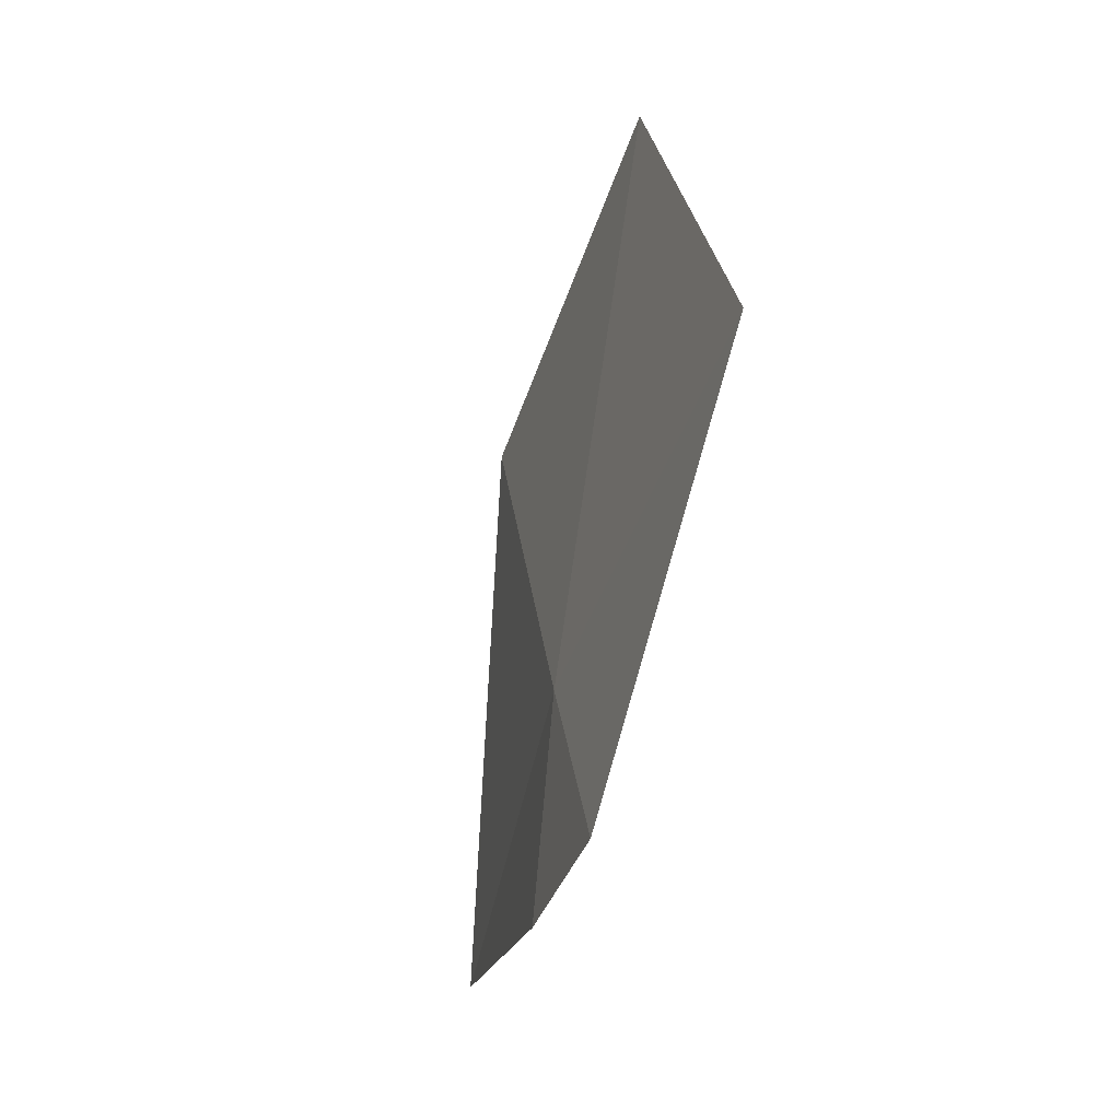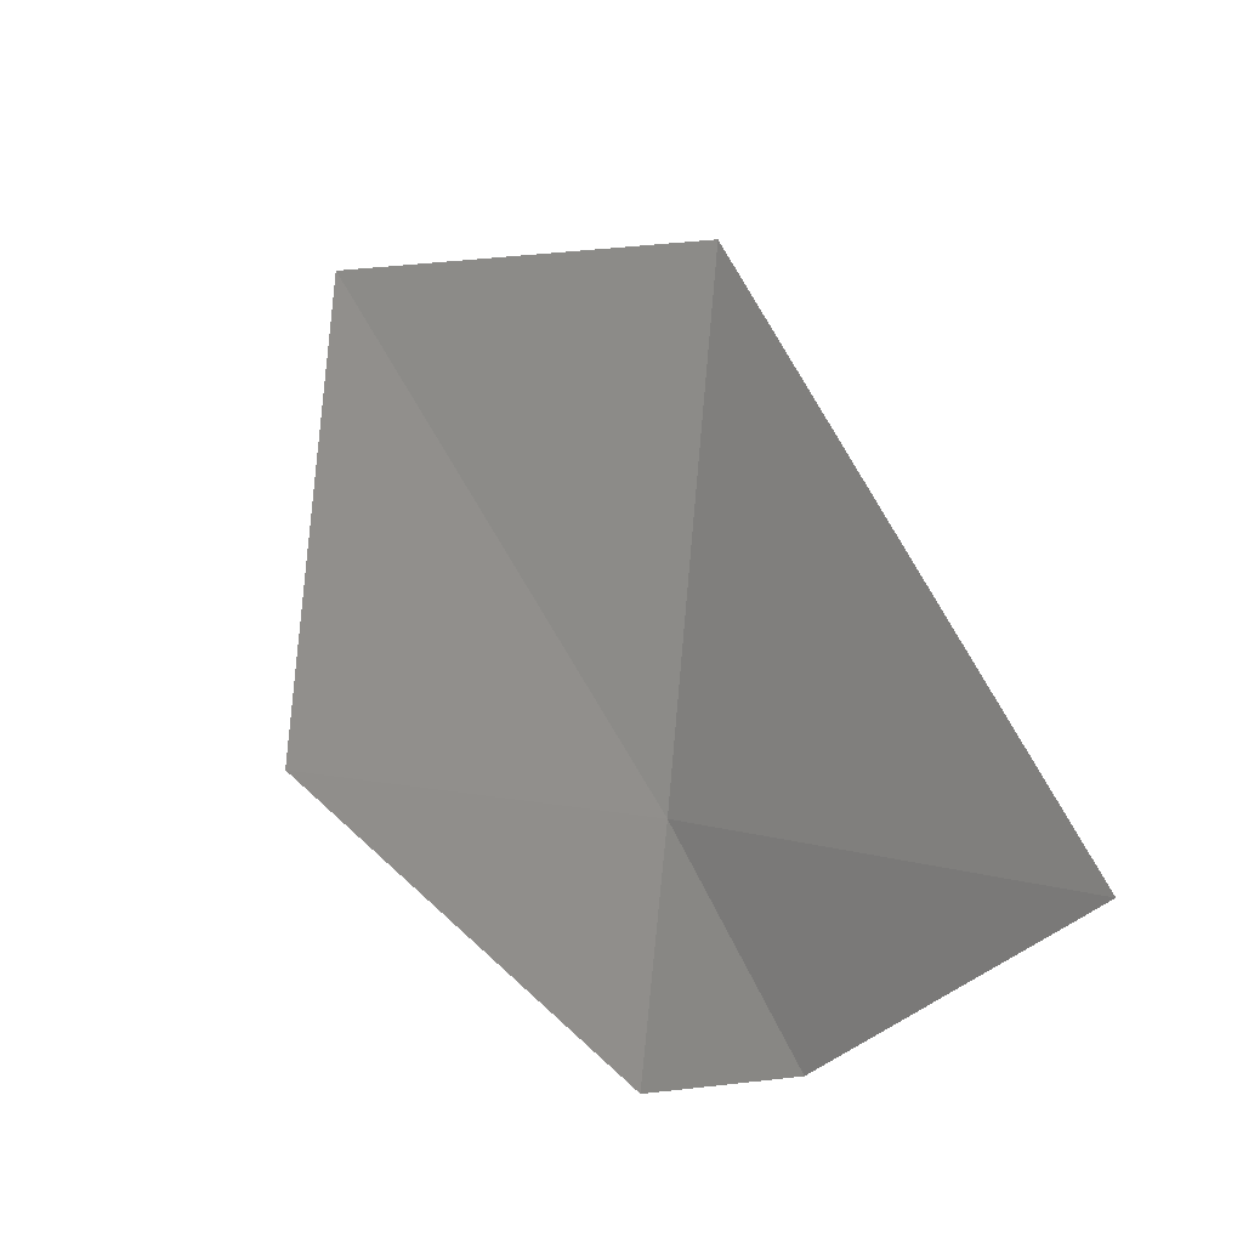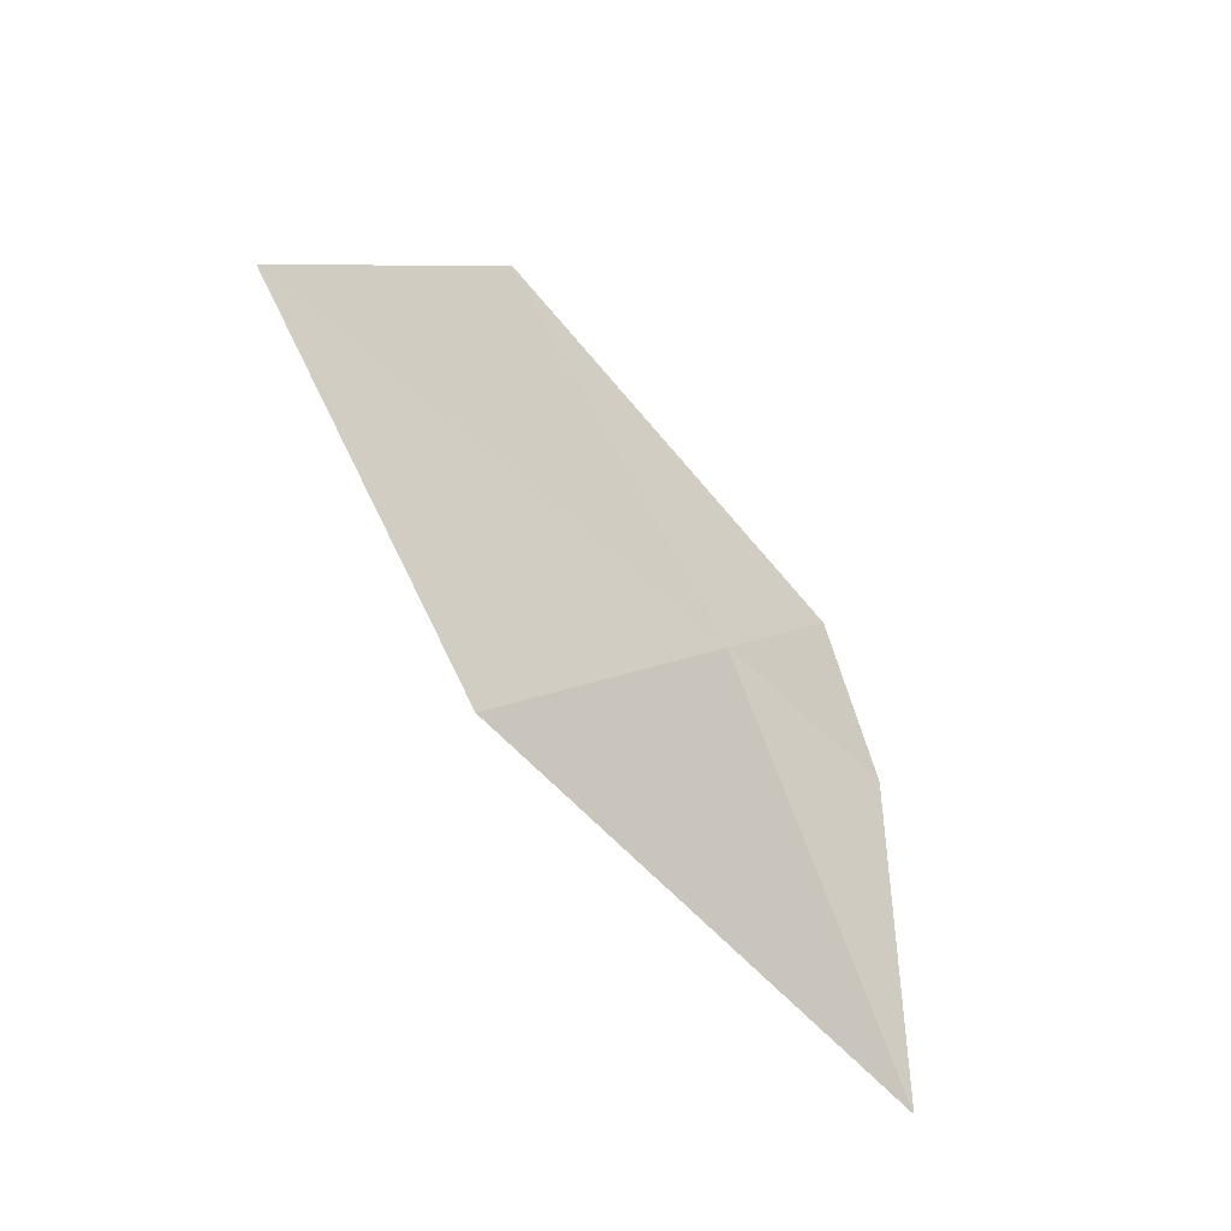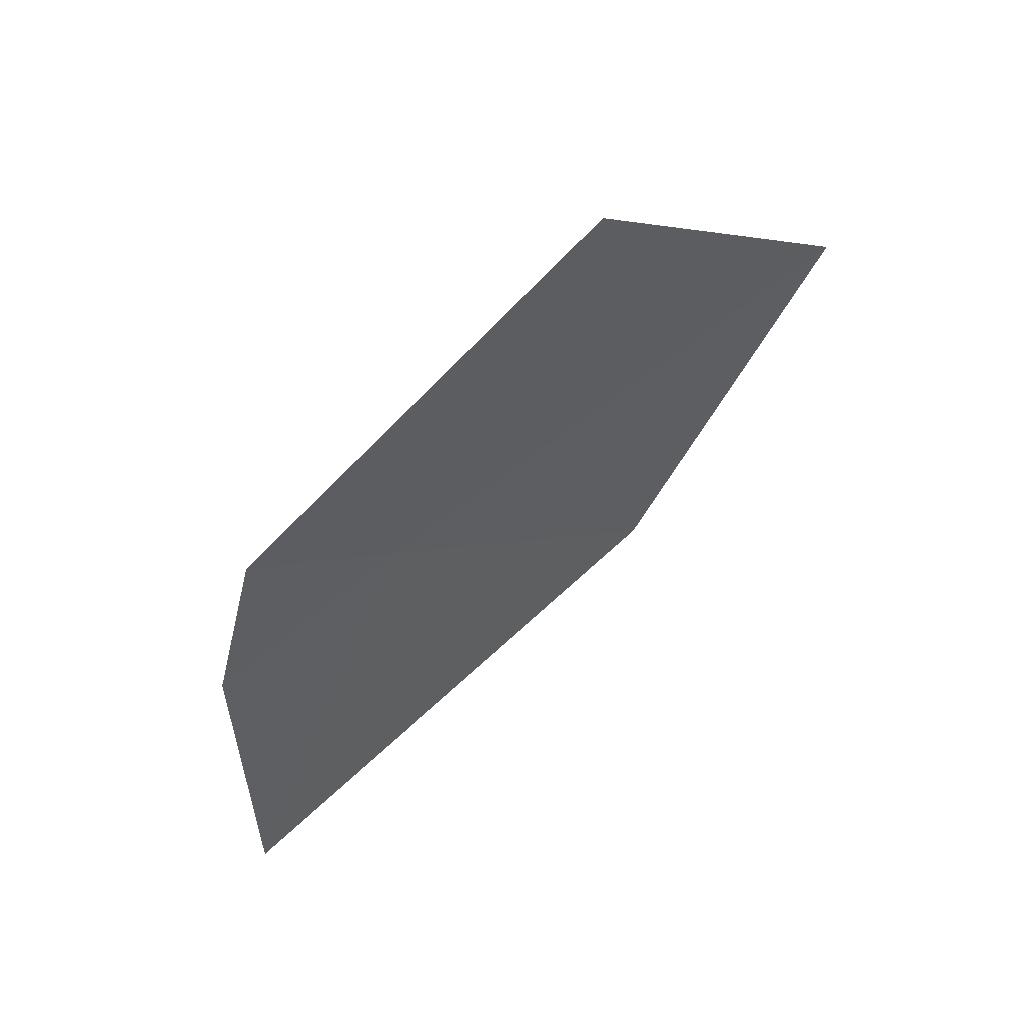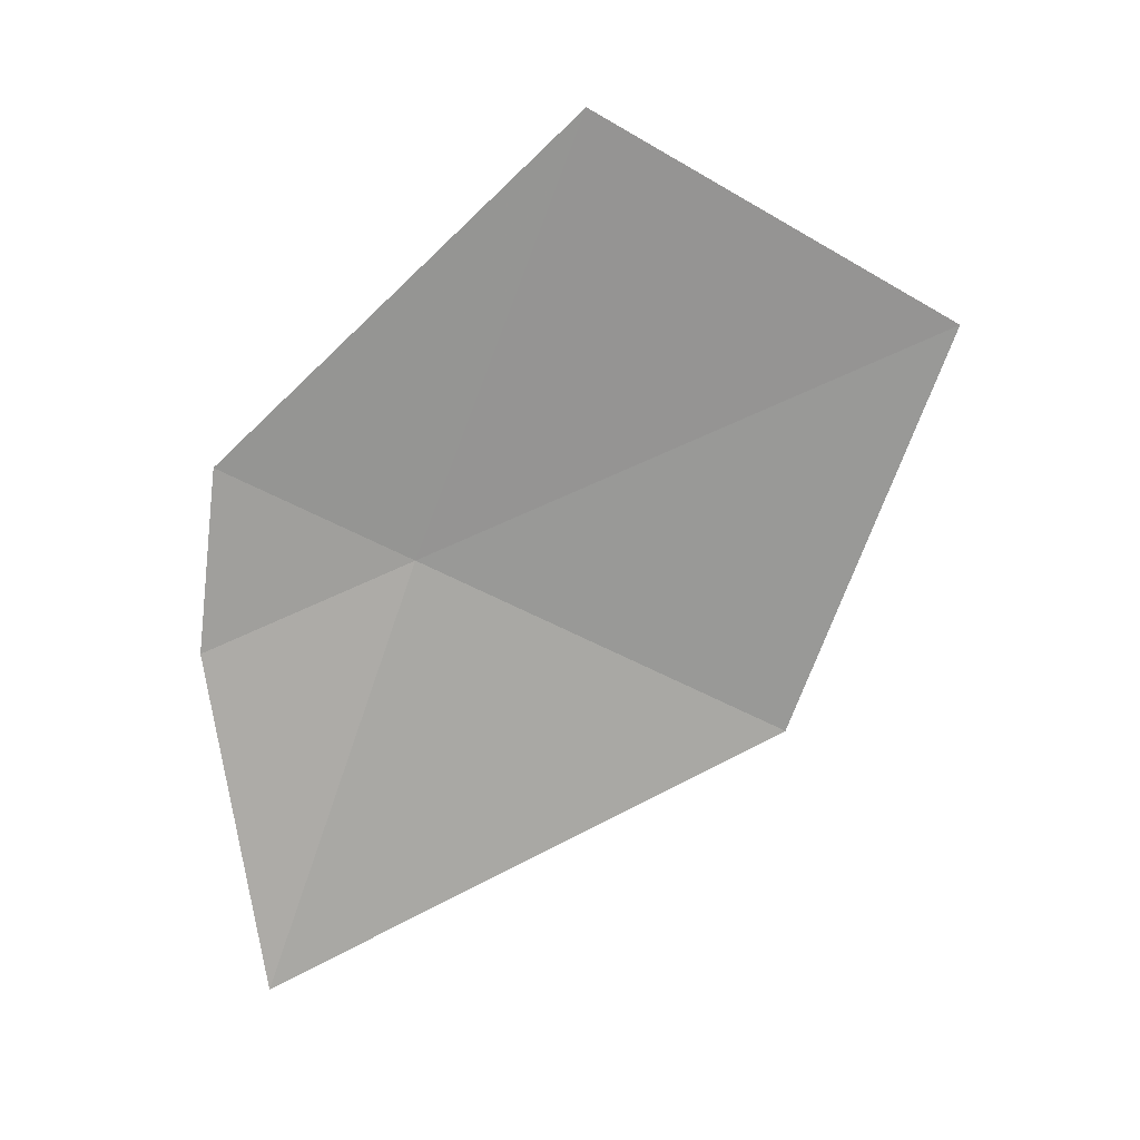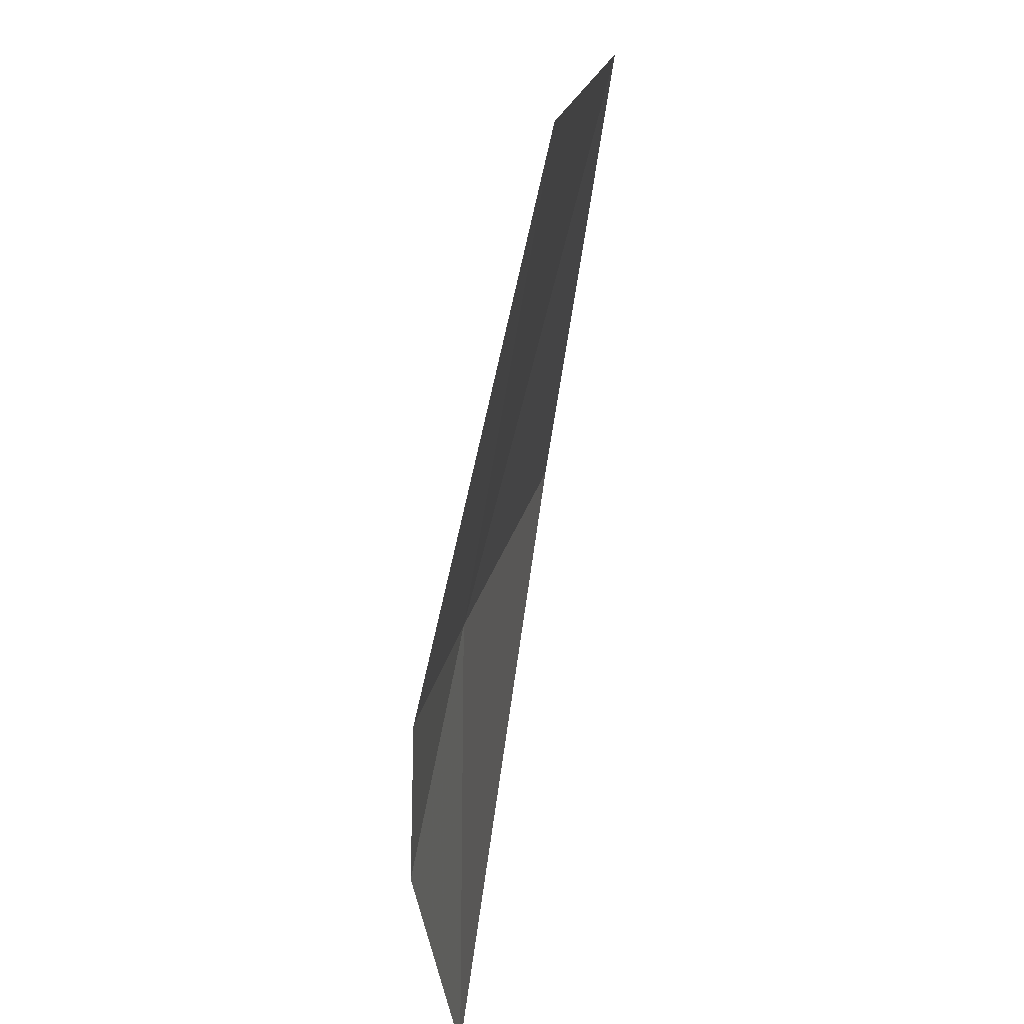
<metadata>
{"format":"obj","ext":"obj","renderer":"f3d","projection":"perspective","resolution":1024,"background":"white","views":[{"elev":59.0,"azim":166.6,"up":"+Y"},{"elev":-14.0,"azim":-21.2,"up":"+Z"},{"elev":-21.5,"azim":29.2,"up":"+Y"},{"elev":35.9,"azim":-140.8,"up":"+Y"},{"elev":2.0,"azim":-113.1,"up":"+Y"},{"elev":-48.0,"azim":-165.3,"up":"+Z"}]}
</metadata>
<code>
v 18.43 32.43 0.3143
v 18.45 32.57 0.004681
v 18.14 33.09 0.472
v 18.54 32.29 0.004682
v 18.62 31.75 0.1341
v 18.38 32.15 0.9317
v 18.11 32.79 1.085
f 1 3 2
f 1 2 4
f 1 4 5
f 1 5 6
f 1 6 7
f 1 7 3

</code>
